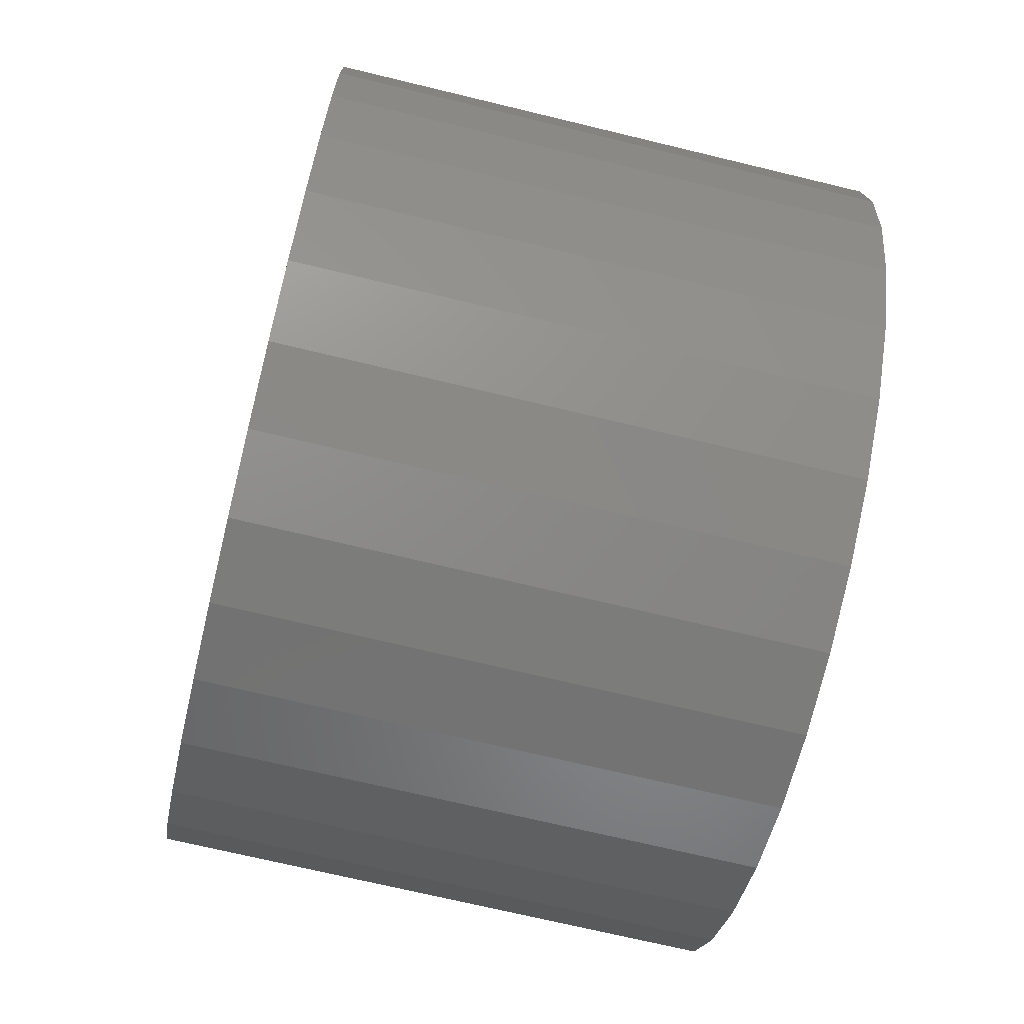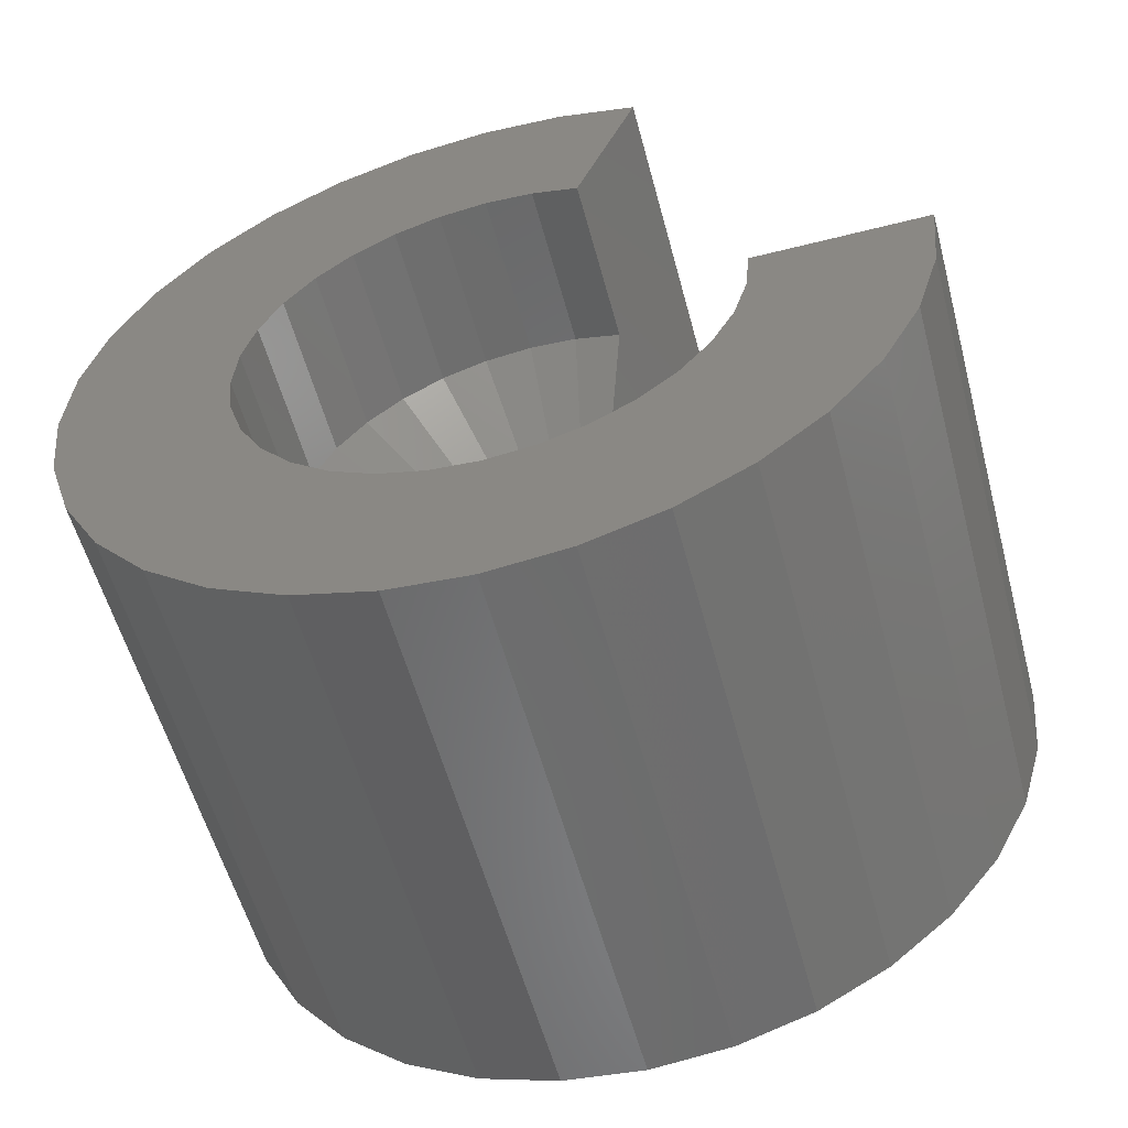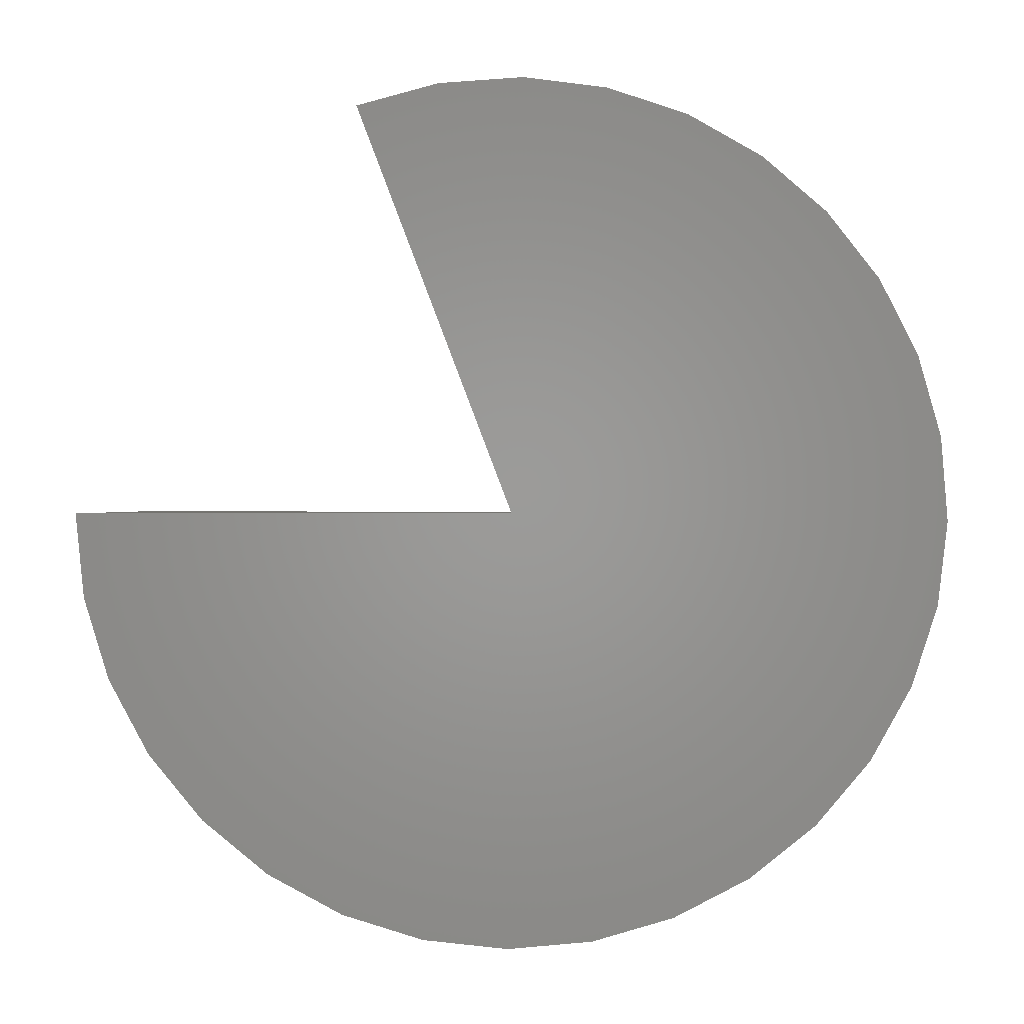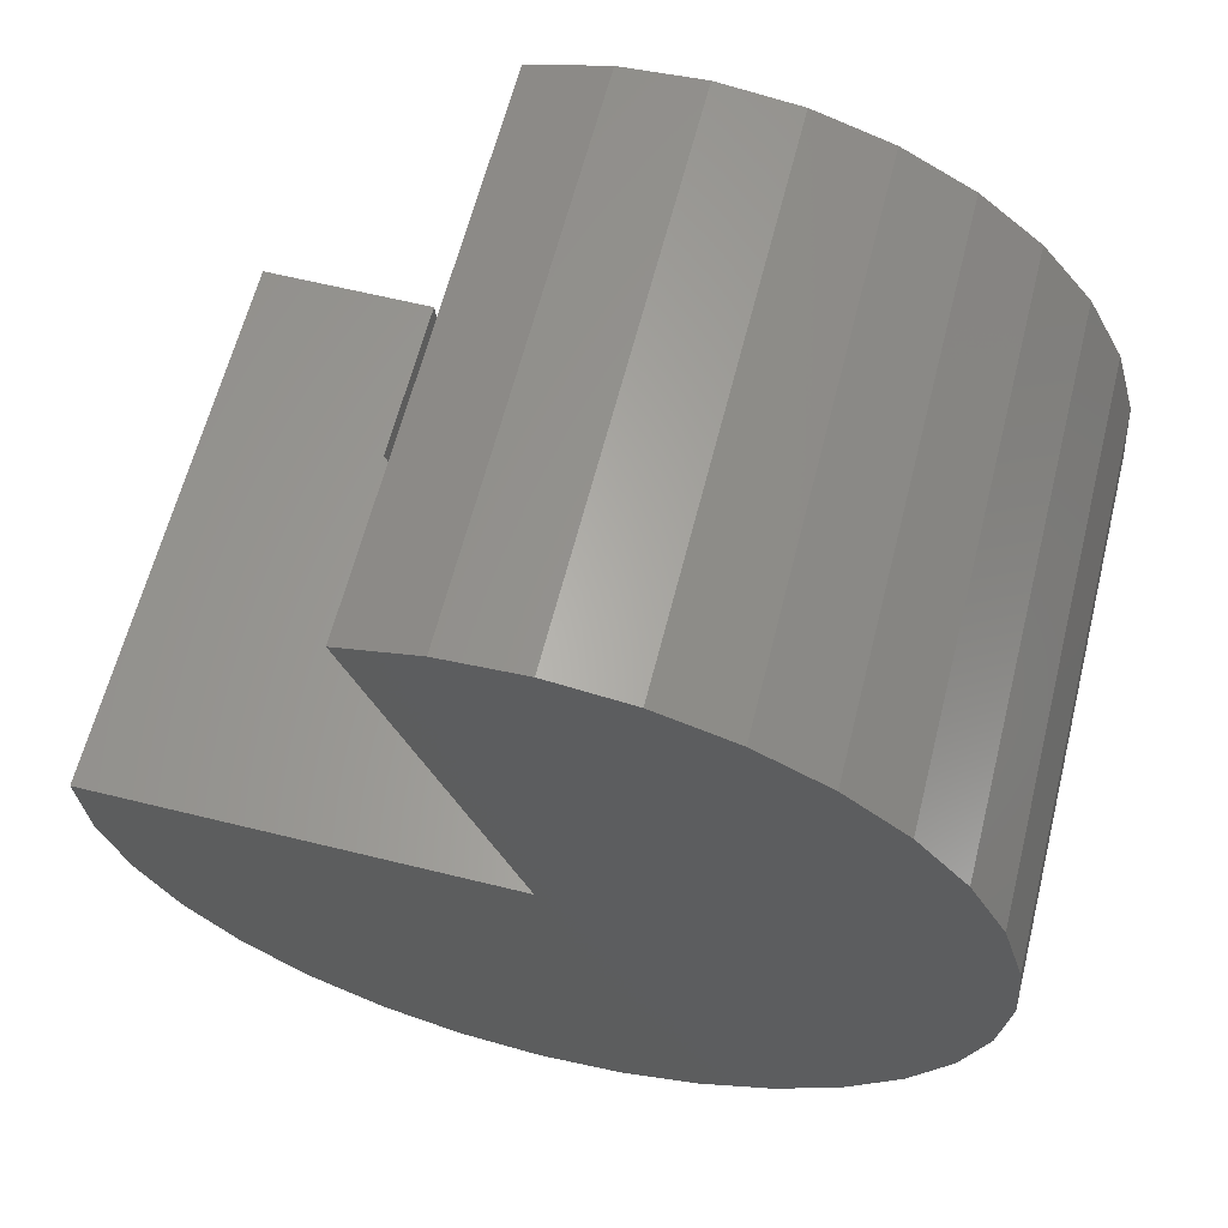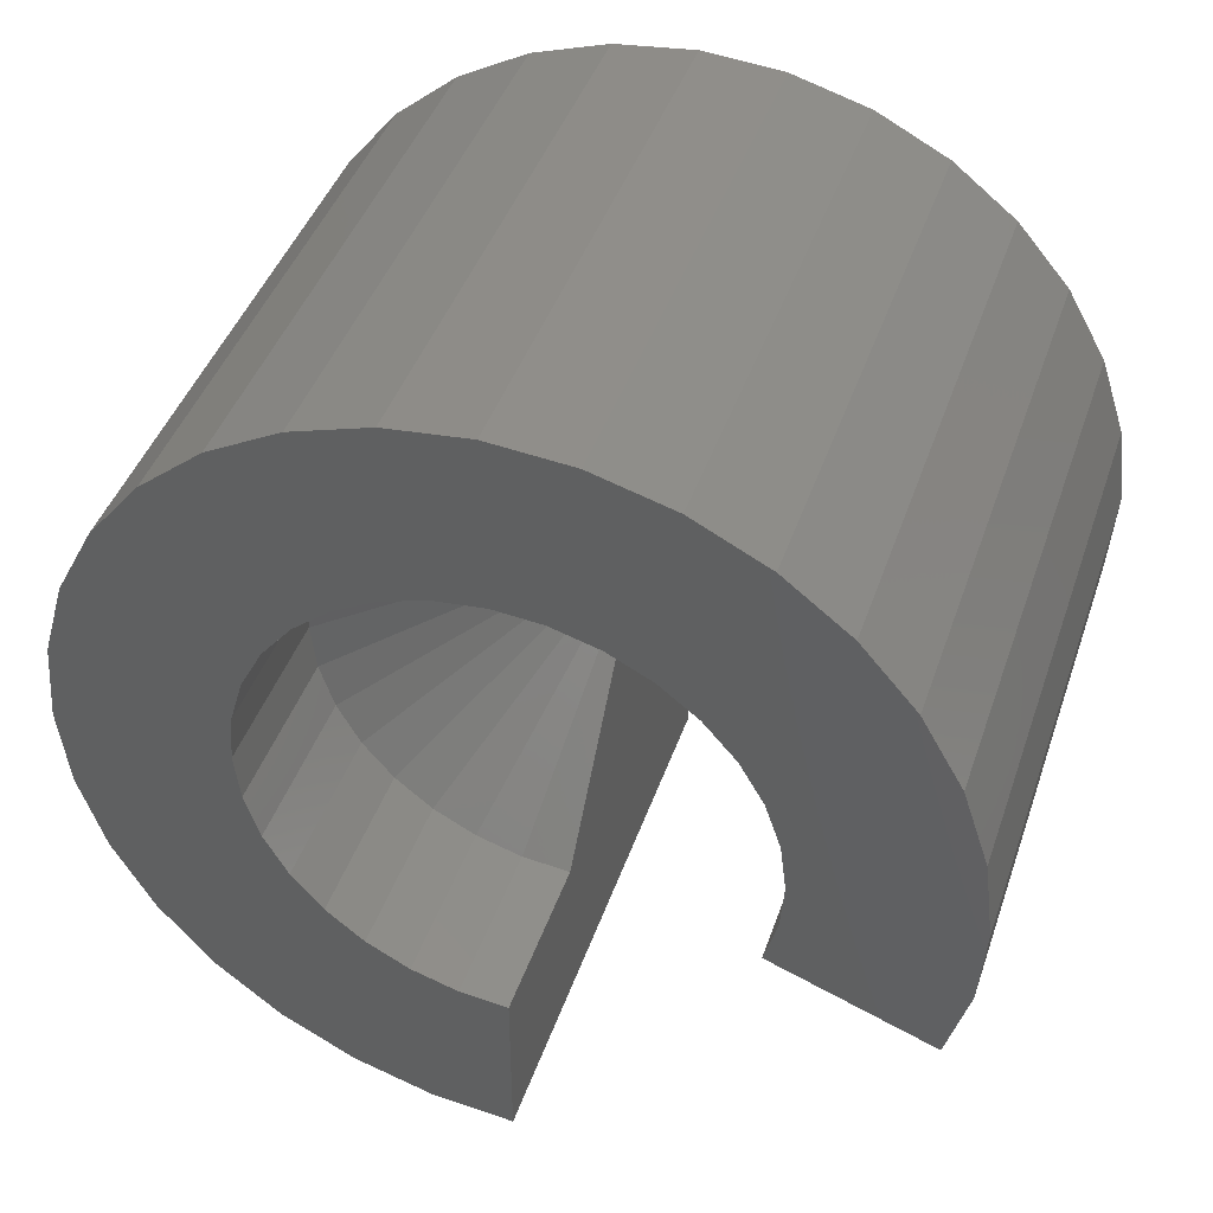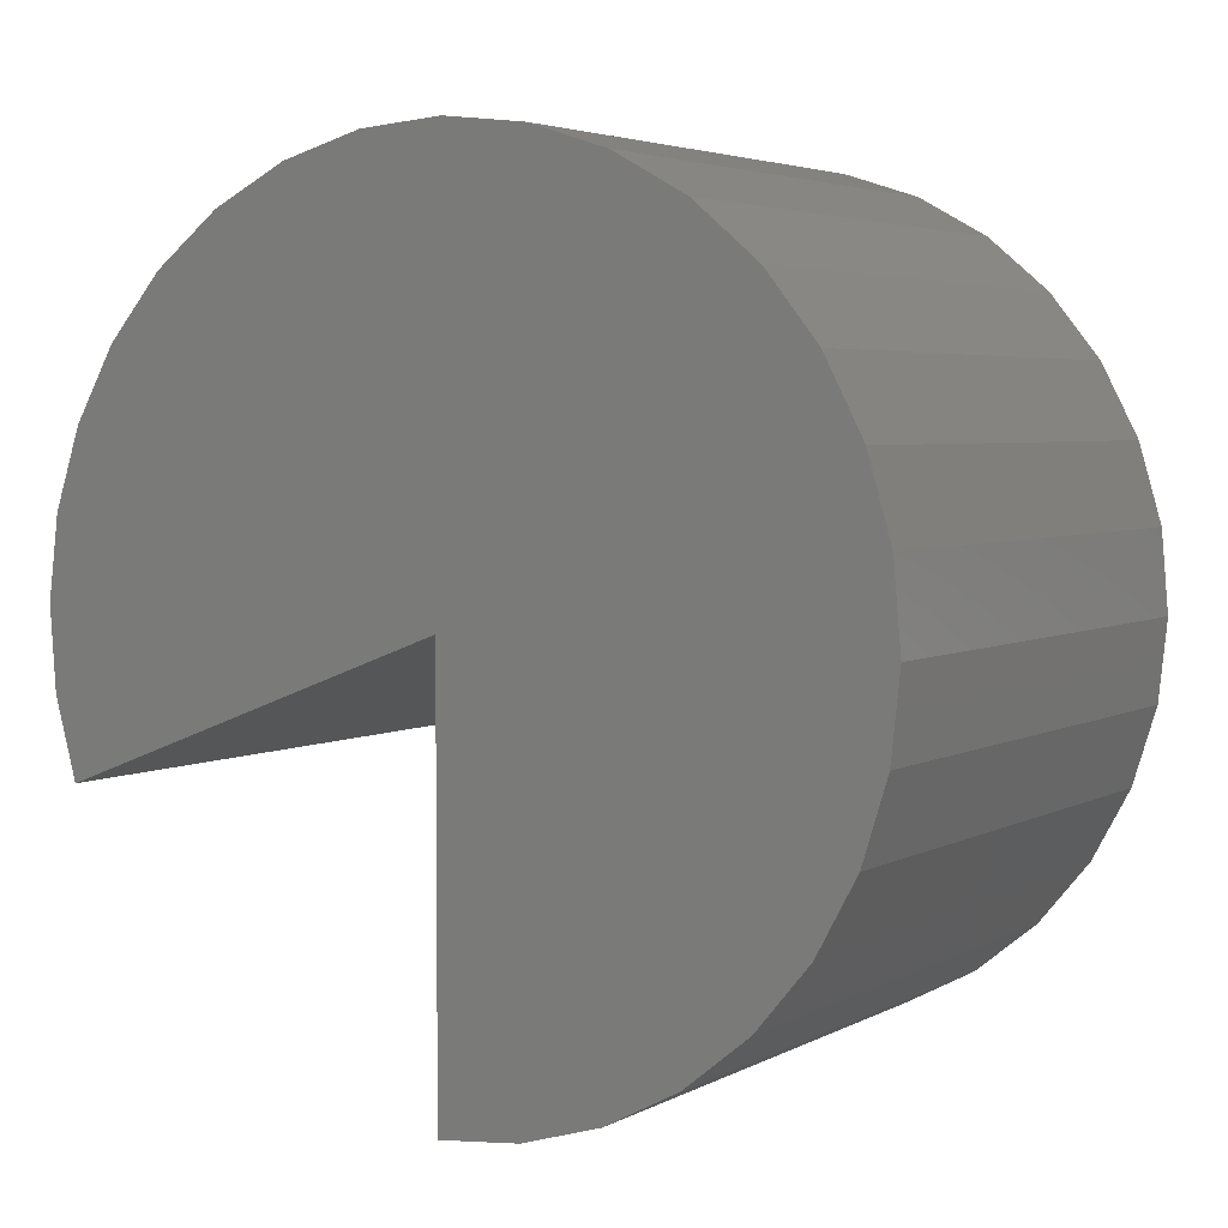
<metadata>
{"format":"stl","ext":"stl","renderer":"f3d","projection":"perspective","resolution":1024,"background":"white","views":[{"elev":-70.4,"azim":-13.6,"up":"+Y"},{"elev":-56.1,"azim":104.9,"up":"+Y"},{"elev":0.3,"azim":-89.9,"up":"+Y"},{"elev":62.0,"azim":-75.9,"up":"+Y"},{"elev":43.4,"azim":108.4,"up":"+Z"},{"elev":4.0,"azim":-58.7,"up":"+Z"}]}
</metadata>
<code>
# stl→obj: 110 verts, 216 faces
v -0.4291 3.389e-17 0.7474
v -0.7344 5.081e-33 0.7474
v -0.03964 0.4132 0.5902
v -0.7344 0.6986 0.4817
v 0.2656 0.4132 0.5902
v 0.2656 0.6986 0.4817
v -0.03964 7.713e-17 0.3053
v -0.7344 0 0
v 0.2656 1.11e-16 0.3053
v 0.2656 1.11e-16 -6.123e-17
v -0.7344 -0.145 0.0142
v -0.7344 -0.2845 0.05625
v -0.7344 -0.4131 0.1246
v -0.7344 -0.5261 0.2165
v -0.7344 -0.6191 0.3287
v -0.7344 -0.6885 0.4567
v -0.7344 -0.7318 0.5958
v -0.7344 -0.7473 0.7406
v -0.7344 -0.7344 0.8857
v -0.7344 0.729 0.9121
v -0.7344 0.7471 0.7676
v -0.7344 0.7368 0.6222
v -0.7344 0.6832 1.05
v -0.7344 -0.6937 1.026
v -0.7344 0.6114 1.177
v -0.7344 -0.6265 1.155
v -0.7344 0.5164 1.288
v -0.7344 -0.5356 1.269
v -0.7344 0.4018 1.378
v -0.7344 -0.4243 1.363
v -0.7344 0.272 1.443
v -0.7344 -0.2968 1.433
v -0.7344 0.1318 1.483
v -0.7344 -0.1582 1.478
v -0.7344 -0.01346 1.495
v -0.03964 0.4359 0.6733
v -0.03964 0.4419 0.7593
v -0.03964 0.4312 0.8448
v -0.03964 0.4041 0.9266
v -0.03964 0.3617 1.002
v -0.03964 0.3055 1.067
v -0.03964 0.2377 1.12
v -0.03964 0.1609 1.159
v -0.03964 0.07794 1.183
v -0.03964 -0.00796 1.189
v -0.03964 -0.09356 1.179
v -0.03964 -0.1756 1.153
v -0.03964 -0.251 1.111
v -0.03964 -0.3168 1.056
v -0.03964 -0.3706 0.9884
v -0.03964 -0.4103 0.9119
v -0.03964 -0.4345 0.8292
v -0.03964 -0.4421 0.7434
v -0.03964 -0.4329 0.6577
v -0.03964 -0.4073 0.5754
v -0.03964 -0.3662 0.4997
v -0.03964 -0.3112 0.4333
v -0.03964 -0.2444 0.3789
v -0.03964 -0.1683 0.3385
v -0.03964 -0.08576 0.3137
v 0.2656 -0.251 1.111
v 0.2656 -0.1756 1.153
v 0.2656 -0.09356 1.179
v 0.2656 -0.00796 1.189
v 0.2656 0.07794 1.183
v 0.2656 0.1609 1.159
v 0.2656 0.2377 1.12
v 0.2656 0.3055 1.067
v 0.2656 0.3617 1.002
v 0.2656 0.4041 0.9266
v 0.2656 0.4312 0.8448
v 0.2656 0.4419 0.7593
v 0.2656 0.4359 0.6733
v 0.2656 -0.3168 1.056
v 0.2656 -0.3706 0.9884
v 0.2656 -0.4103 0.9119
v 0.2656 -0.4345 0.8292
v 0.2656 -0.4421 0.7434
v 0.2656 -0.4329 0.6577
v 0.2656 -0.4073 0.5754
v 0.2656 -0.3662 0.4997
v 0.2656 -0.3112 0.4333
v 0.2656 -0.2444 0.3789
v 0.2656 -0.1683 0.3385
v 0.2656 -0.08576 0.3137
v 0.2656 0.6832 1.05
v 0.2656 0.6114 1.177
v 0.2656 0.5164 1.288
v 0.2656 -0.7318 0.5958
v 0.2656 -0.5356 1.269
v 0.2656 -0.5261 0.2165
v 0.2656 -0.4131 0.1246
v 0.2656 -0.2845 0.05625
v 0.2656 -0.145 0.0142
v 0.2656 -0.6885 0.4567
v 0.2656 -0.6191 0.3287
v 0.2656 -0.6265 1.155
v 0.2656 -0.6937 1.026
v 0.2656 0.7368 0.6222
v 0.2656 0.7471 0.7676
v 0.2656 0.729 0.9121
v 0.2656 -0.7473 0.7406
v 0.2656 -0.7344 0.8857
v 0.2656 -0.01346 1.495
v 0.2656 -0.1582 1.478
v 0.2656 0.1318 1.483
v 0.2656 -0.2968 1.433
v 0.2656 0.272 1.443
v 0.2656 -0.4243 1.363
v 0.2656 0.4018 1.378
f 1 2 3
f 3 2 4
f 3 4 5
f 5 4 6
f 1 7 2
f 2 7 8
f 7 9 8
f 8 9 10
f 2 8 11
f 2 11 12
f 2 12 13
f 2 13 14
f 2 14 15
f 2 15 16
f 2 16 17
f 2 17 18
f 2 18 19
f 2 19 20
f 2 20 21
f 2 21 22
f 2 22 4
f 20 19 23
f 23 19 24
f 23 24 25
f 25 24 26
f 25 26 27
f 27 26 28
f 27 28 29
f 29 28 30
f 29 30 31
f 31 30 32
f 31 32 33
f 33 32 34
f 33 34 35
f 1 3 36
f 1 36 37
f 1 37 38
f 1 38 39
f 1 39 40
f 1 40 41
f 1 41 42
f 1 42 43
f 1 43 44
f 1 44 45
f 1 45 46
f 1 46 47
f 1 47 48
f 1 48 49
f 1 49 50
f 1 50 51
f 1 51 52
f 1 52 53
f 1 53 54
f 1 54 55
f 1 55 56
f 1 56 57
f 1 57 58
f 1 58 59
f 1 59 60
f 1 60 7
f 61 47 62
f 62 47 46
f 62 46 63
f 63 46 45
f 63 45 64
f 64 45 44
f 64 44 65
f 65 44 43
f 65 43 66
f 66 43 42
f 66 42 67
f 67 42 41
f 67 41 68
f 68 41 40
f 68 40 69
f 69 40 39
f 69 39 70
f 70 39 38
f 70 38 71
f 71 38 37
f 71 37 72
f 72 37 36
f 72 36 73
f 73 36 3
f 73 3 5
f 47 61 48
f 48 61 74
f 48 74 49
f 49 74 75
f 49 75 50
f 50 75 76
f 50 76 51
f 51 76 77
f 51 77 52
f 52 77 78
f 52 78 53
f 53 78 79
f 53 79 54
f 54 79 80
f 54 80 55
f 55 80 81
f 55 81 56
f 56 81 82
f 56 82 57
f 57 82 83
f 57 83 58
f 58 83 84
f 58 84 59
f 59 84 85
f 59 85 60
f 60 85 9
f 60 9 7
f 86 68 69
f 87 65 66
f 65 87 88
f 64 65 88
f 81 80 89
f 64 90 63
f 88 90 64
f 9 85 91
f 9 91 92
f 9 92 93
f 9 93 94
f 9 94 10
f 95 96 84
f 95 84 83
f 95 83 82
f 95 82 81
f 95 81 89
f 97 98 74
f 97 74 61
f 97 61 62
f 97 62 63
f 97 63 90
f 6 99 5
f 5 99 100
f 5 100 73
f 73 100 72
f 72 100 101
f 72 101 71
f 71 101 70
f 70 101 86
f 70 86 69
f 66 67 87
f 87 67 68
f 87 68 86
f 84 96 85
f 85 96 91
f 78 102 79
f 79 102 89
f 79 89 80
f 76 103 77
f 77 103 102
f 77 102 78
f 74 98 75
f 75 98 103
f 75 103 76
f 104 105 106
f 106 105 107
f 106 107 108
f 108 107 109
f 108 109 110
f 110 109 90
f 110 90 88
f 6 4 99
f 99 4 22
f 99 22 100
f 100 22 21
f 100 21 101
f 101 21 20
f 101 20 86
f 86 20 23
f 86 23 87
f 87 23 25
f 87 25 88
f 88 25 27
f 88 27 110
f 110 27 29
f 110 29 108
f 108 29 31
f 108 31 106
f 106 31 33
f 106 33 104
f 104 33 35
f 104 35 105
f 105 35 34
f 105 34 107
f 107 34 32
f 107 32 109
f 109 32 30
f 109 30 90
f 90 30 28
f 90 28 97
f 97 28 26
f 97 26 98
f 98 26 24
f 98 24 103
f 103 24 19
f 103 19 102
f 102 19 18
f 102 18 89
f 89 18 17
f 89 17 95
f 95 17 16
f 95 16 96
f 96 16 15
f 96 15 91
f 91 15 14
f 91 14 92
f 92 14 13
f 92 13 93
f 93 13 12
f 93 12 94
f 94 12 11
f 94 11 10
f 10 11 8

</code>
